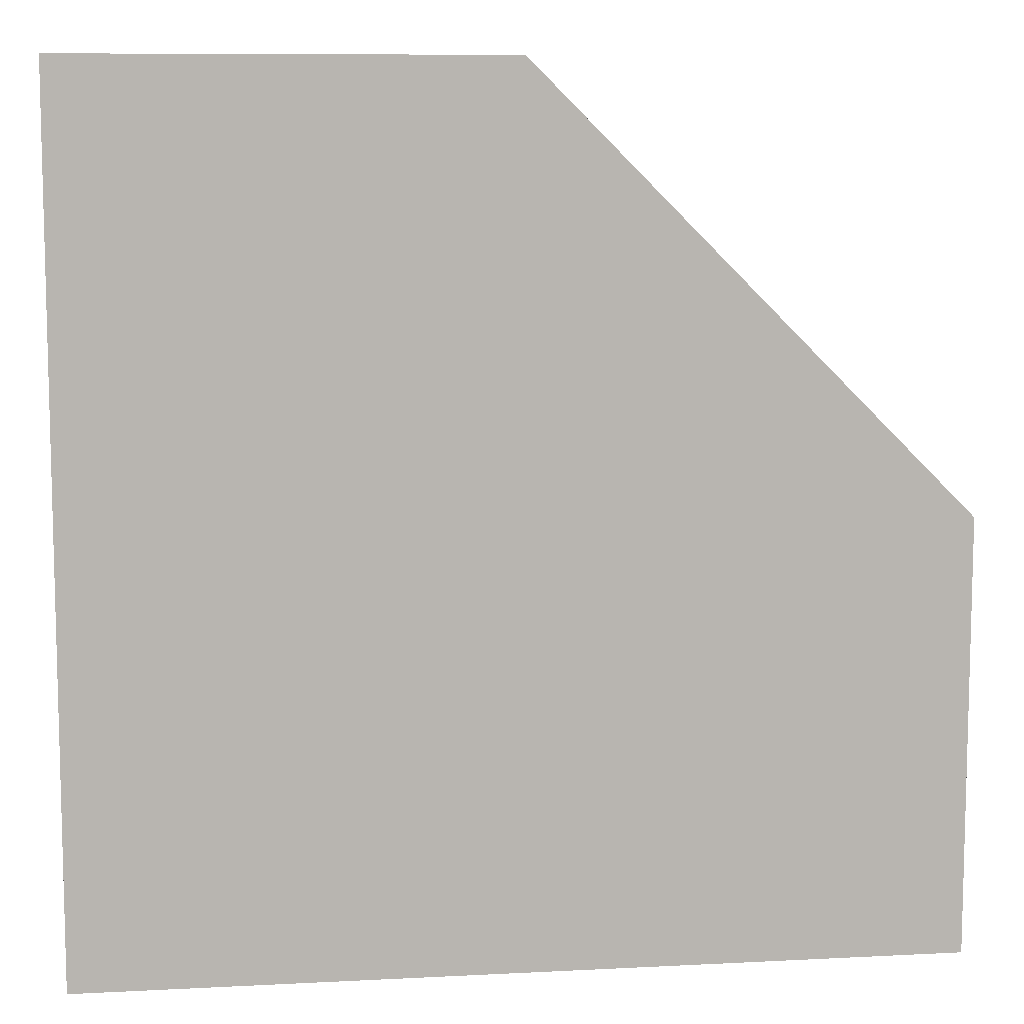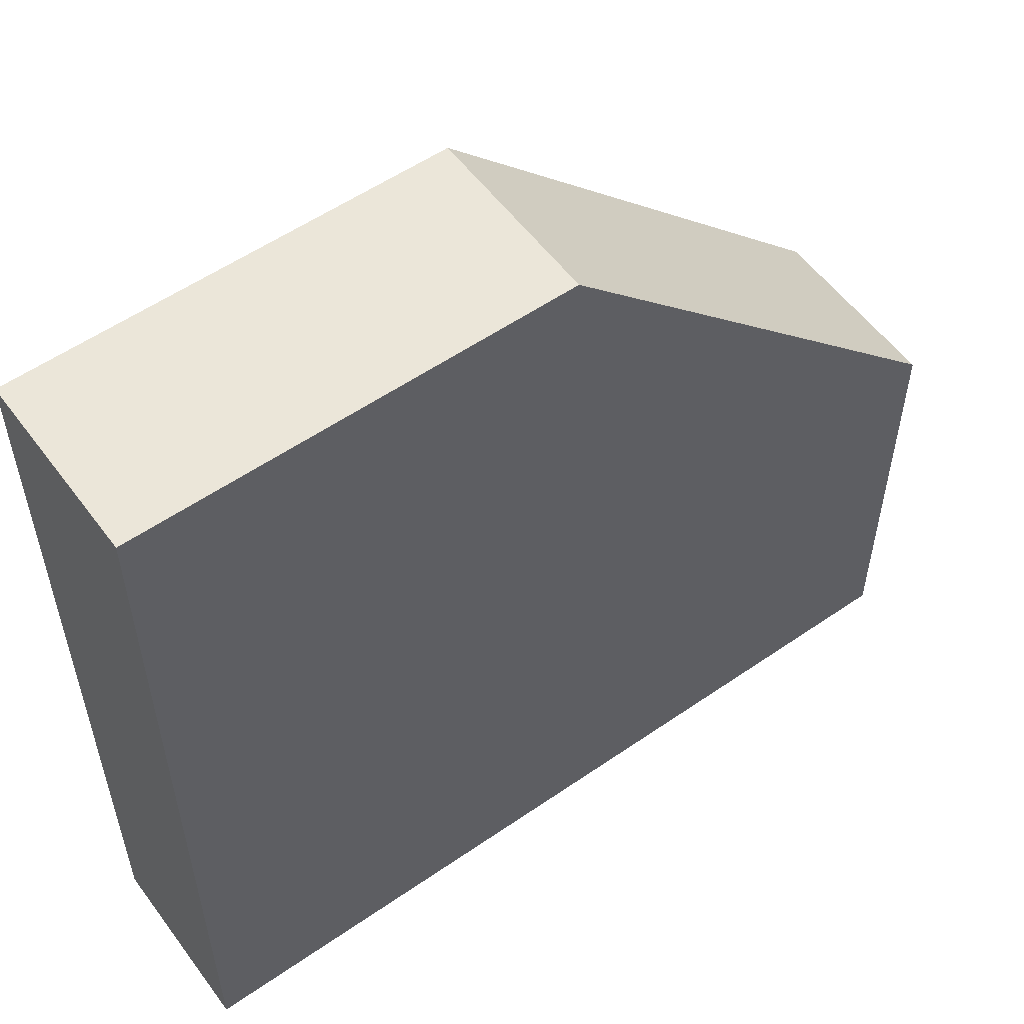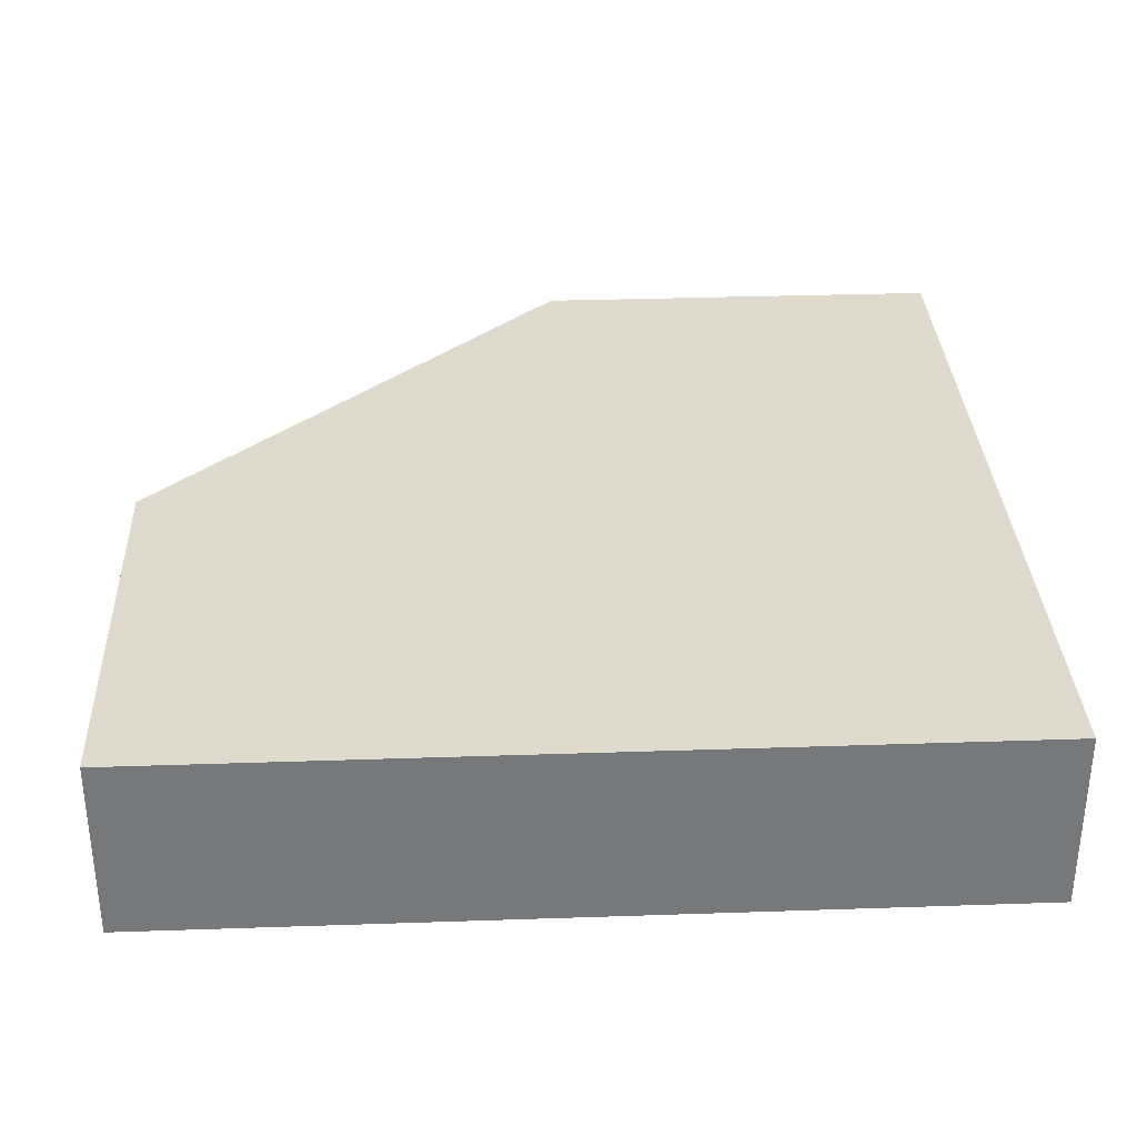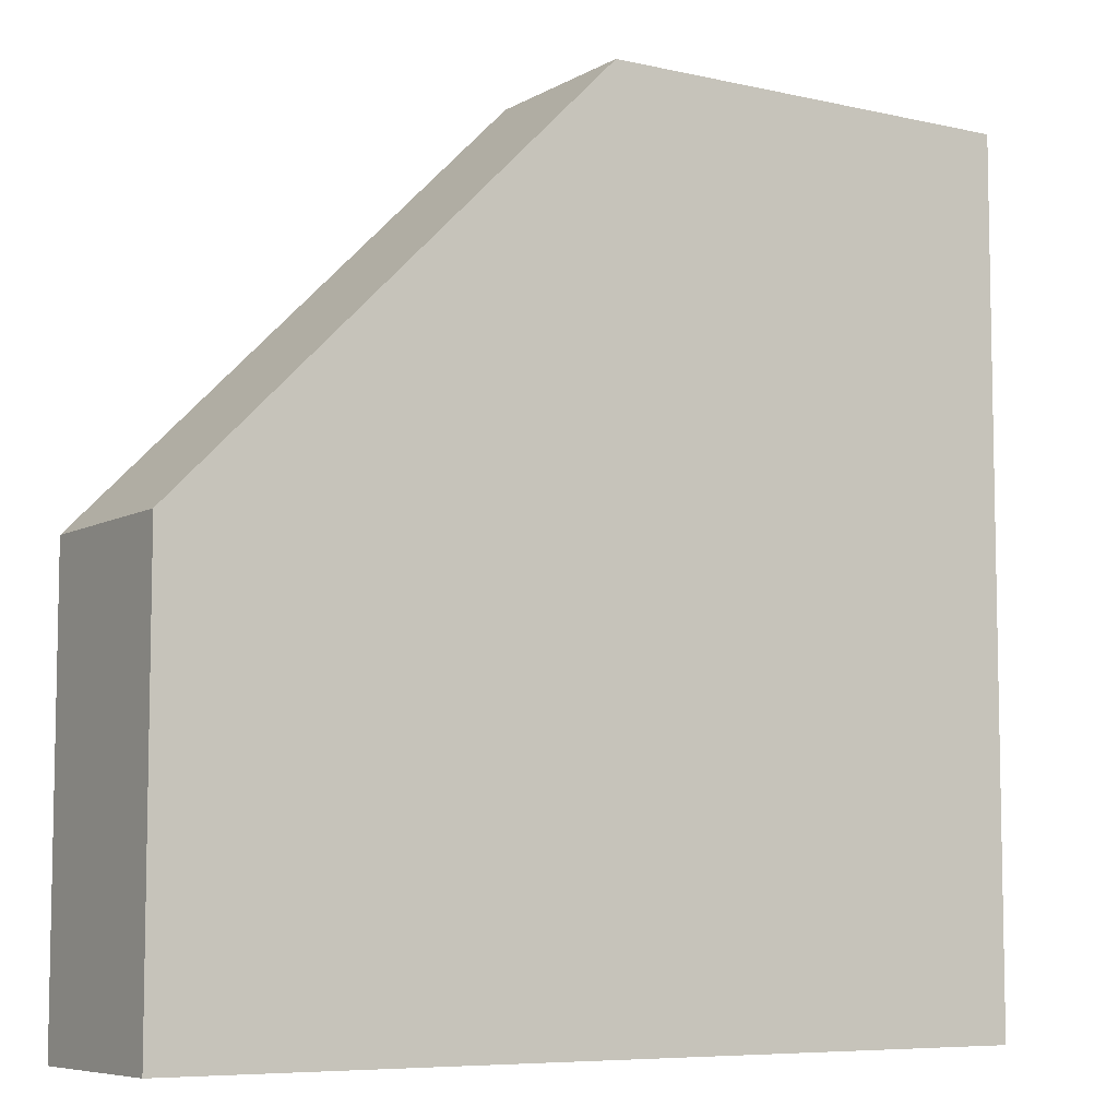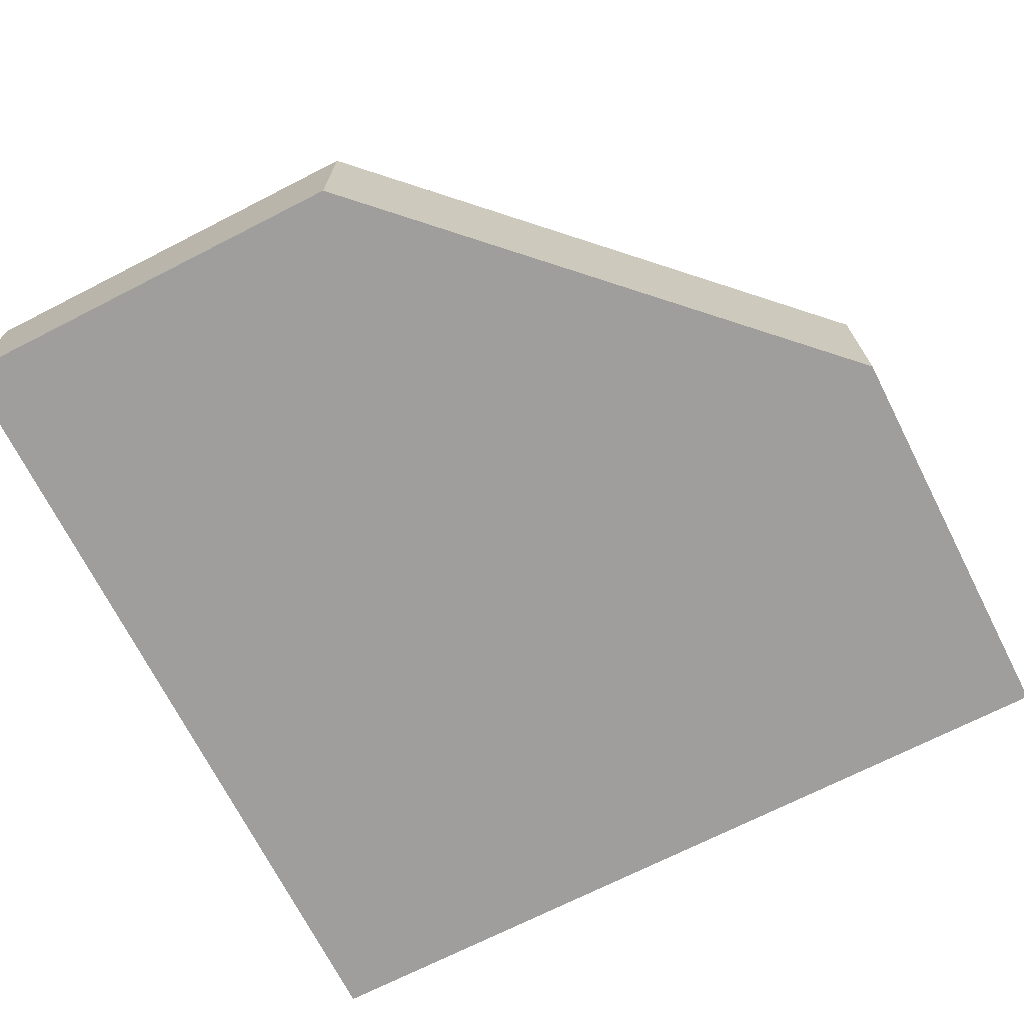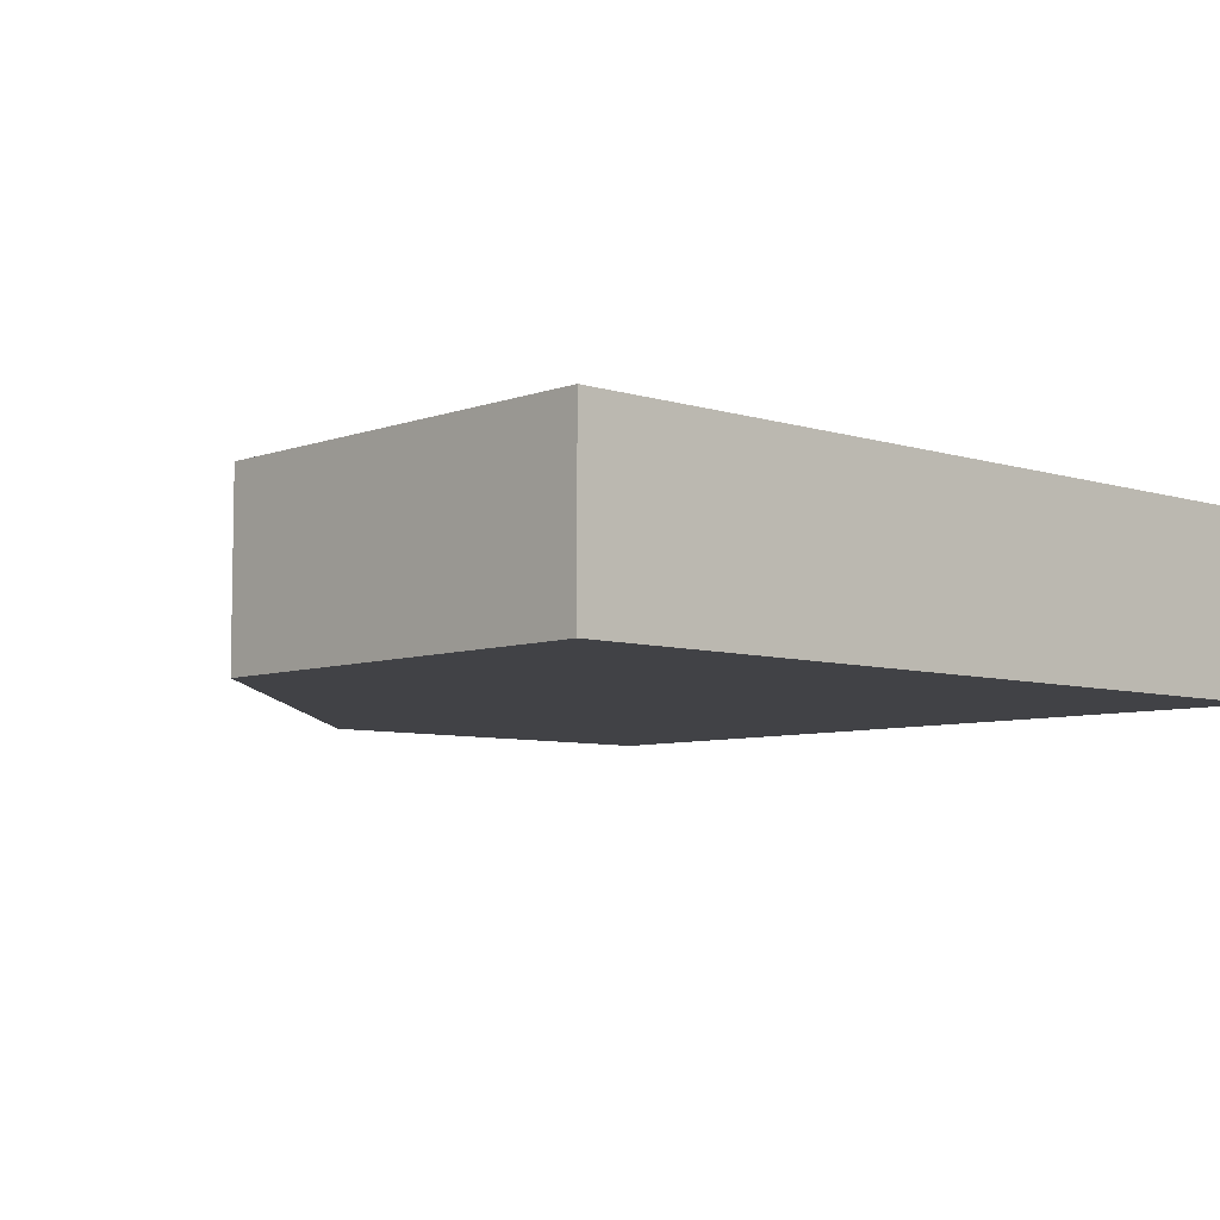
<metadata>
{"format":"obj","ext":"obj","renderer":"f3d","projection":"perspective","resolution":1024,"background":"white","views":[{"elev":9.1,"azim":172.2,"up":"+Z"},{"elev":55.6,"azim":144.0,"up":"+Z"},{"elev":32.8,"azim":87.3,"up":"+Y"},{"elev":-7.2,"azim":-33.0,"up":"+Z"},{"elev":-70.9,"azim":-63.0,"up":"+Y"},{"elev":-6.7,"azim":47.2,"up":"+Y"}]}
</metadata>
<code>
g G-__555681
v -0.4996 0 -0.4984
v 0.000409 0 0.5016
v -0.4996 0 0.001592
v 0.5004 0 -0.4984
v 0.5004 0 0.5016
v 0.000409 0.2125 0.5016
v -0.4996 0.2125 -0.4984
v -0.4996 0.2125 0.001592
v 0.5004 0.2125 -0.4984
v 0.5004 0.2125 0.5016
g G-__555681_G-__555681_Dark_brick
f 1 2 3
f 2 1 4
f 2 4 5
f 6 7 8
f 7 6 9
f 9 6 10
f 1 7 4
f 4 7 9
f 10 2 5
f 2 10 6
f 4 10 5
f 10 4 9
f 8 2 6
f 2 8 3
f 7 3 8
f 1 3 7

</code>
